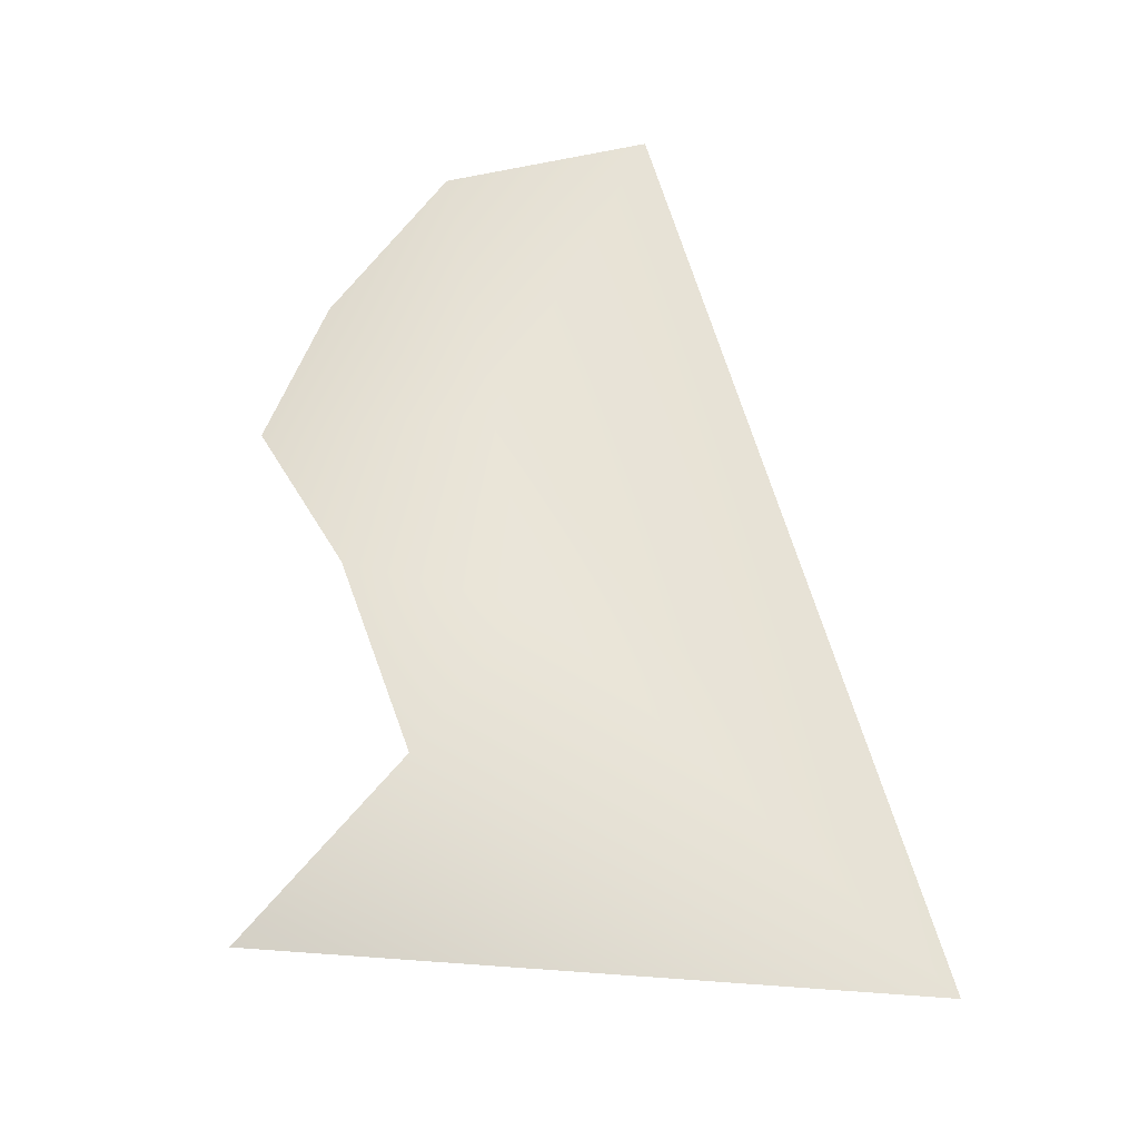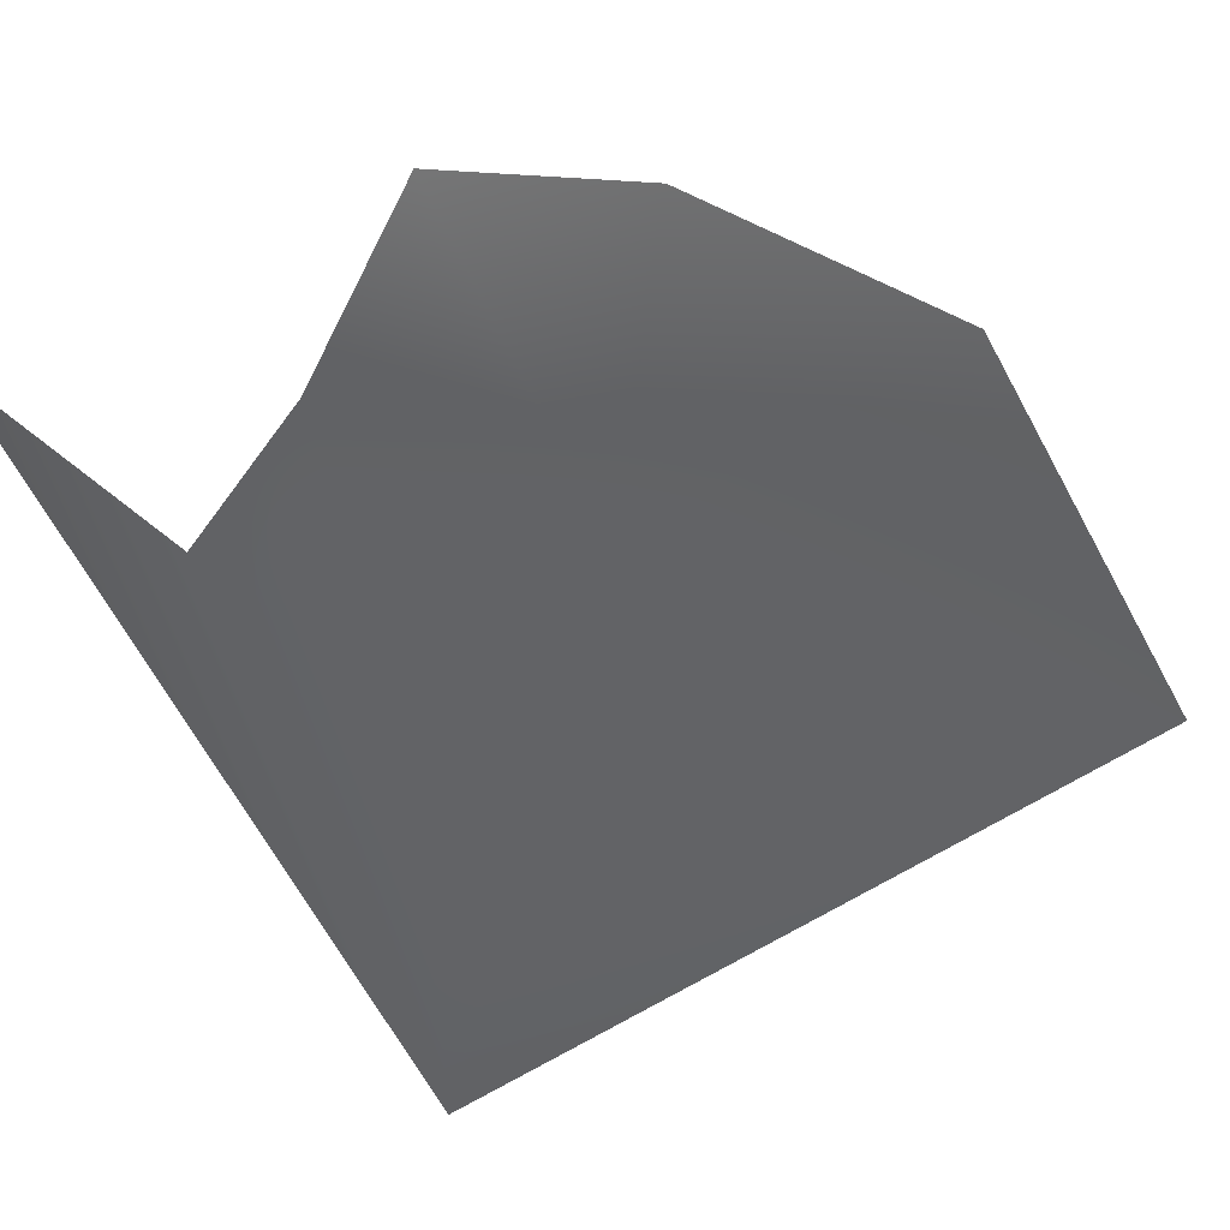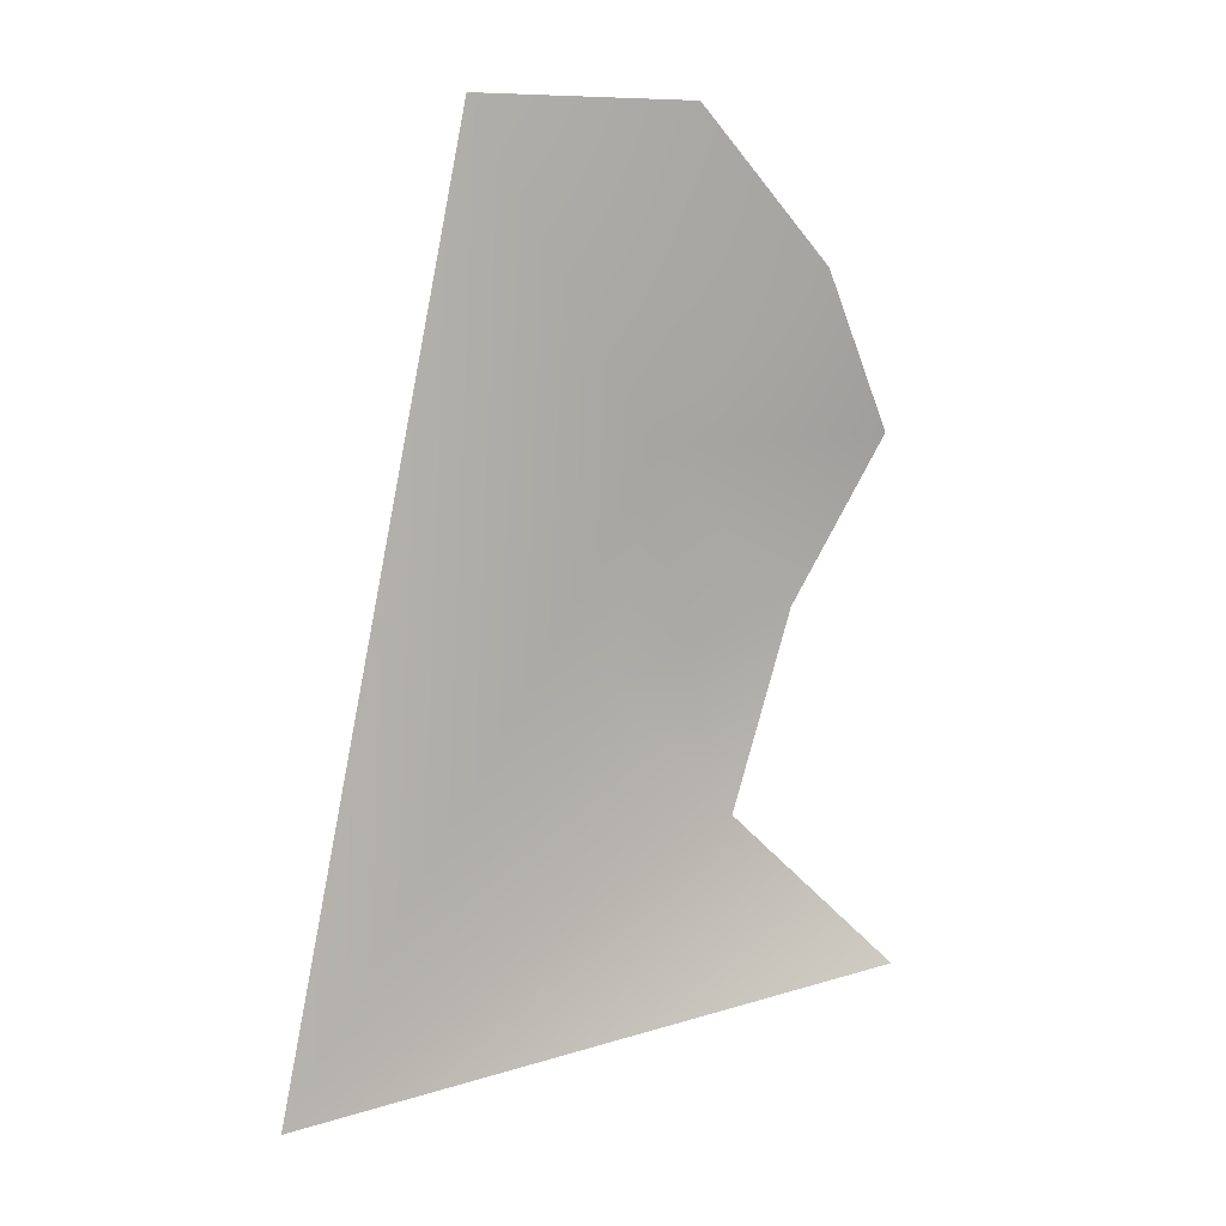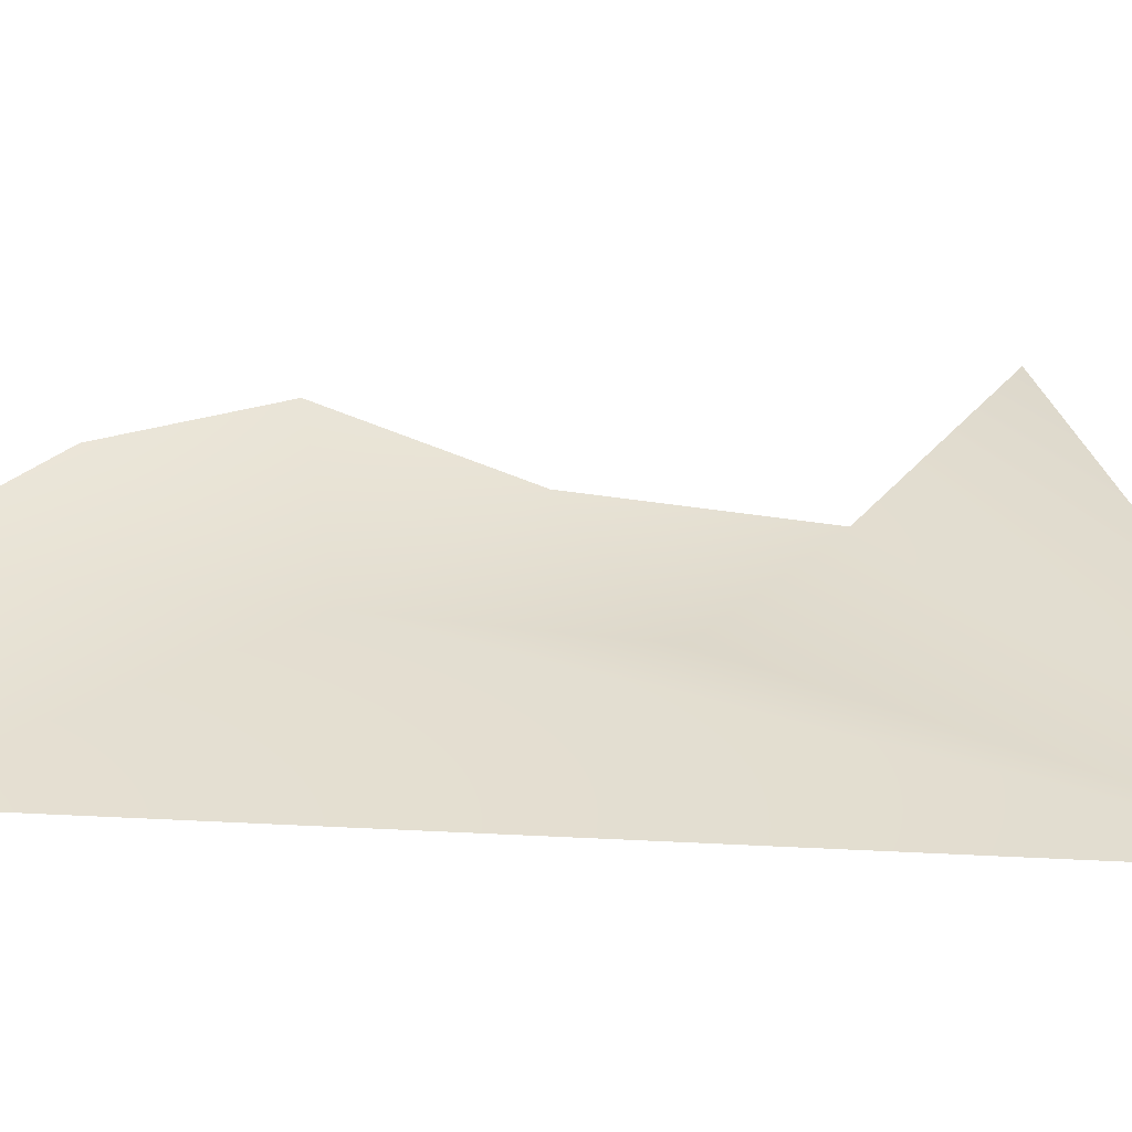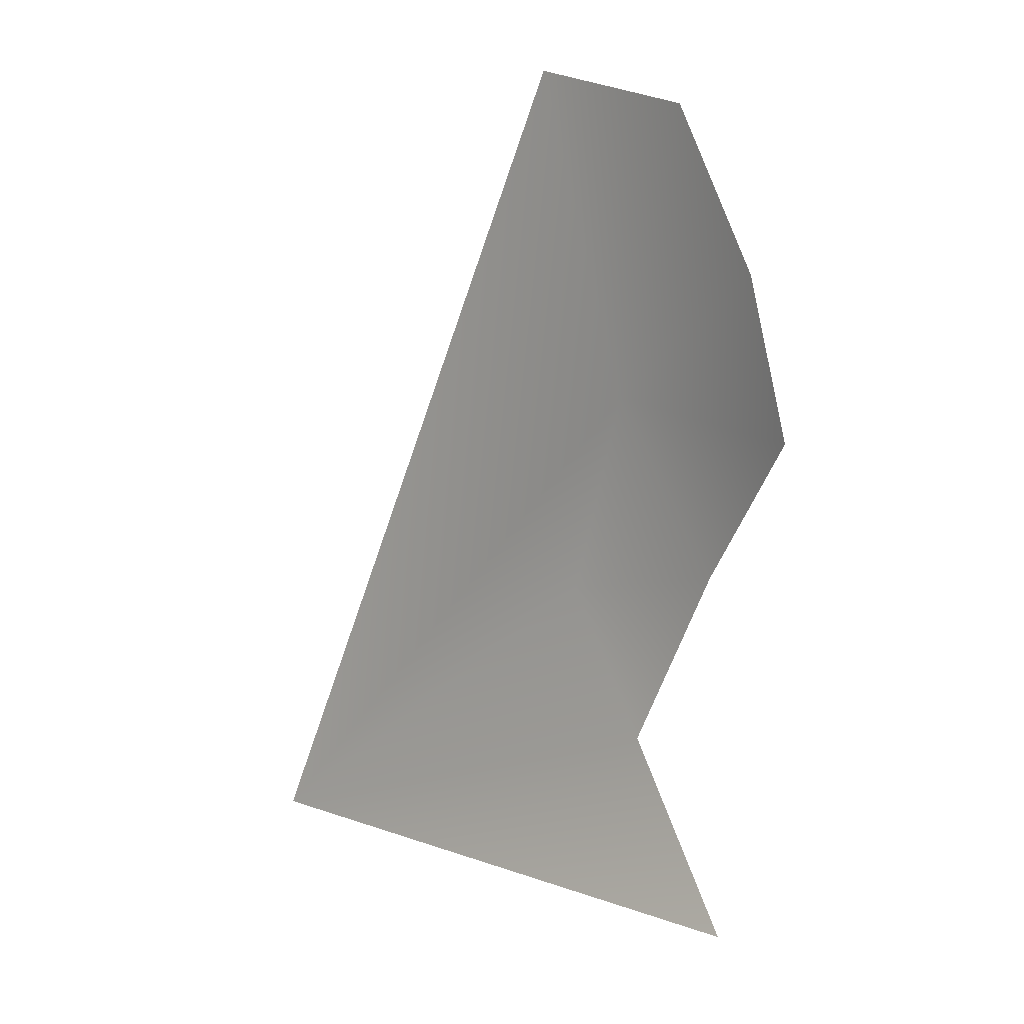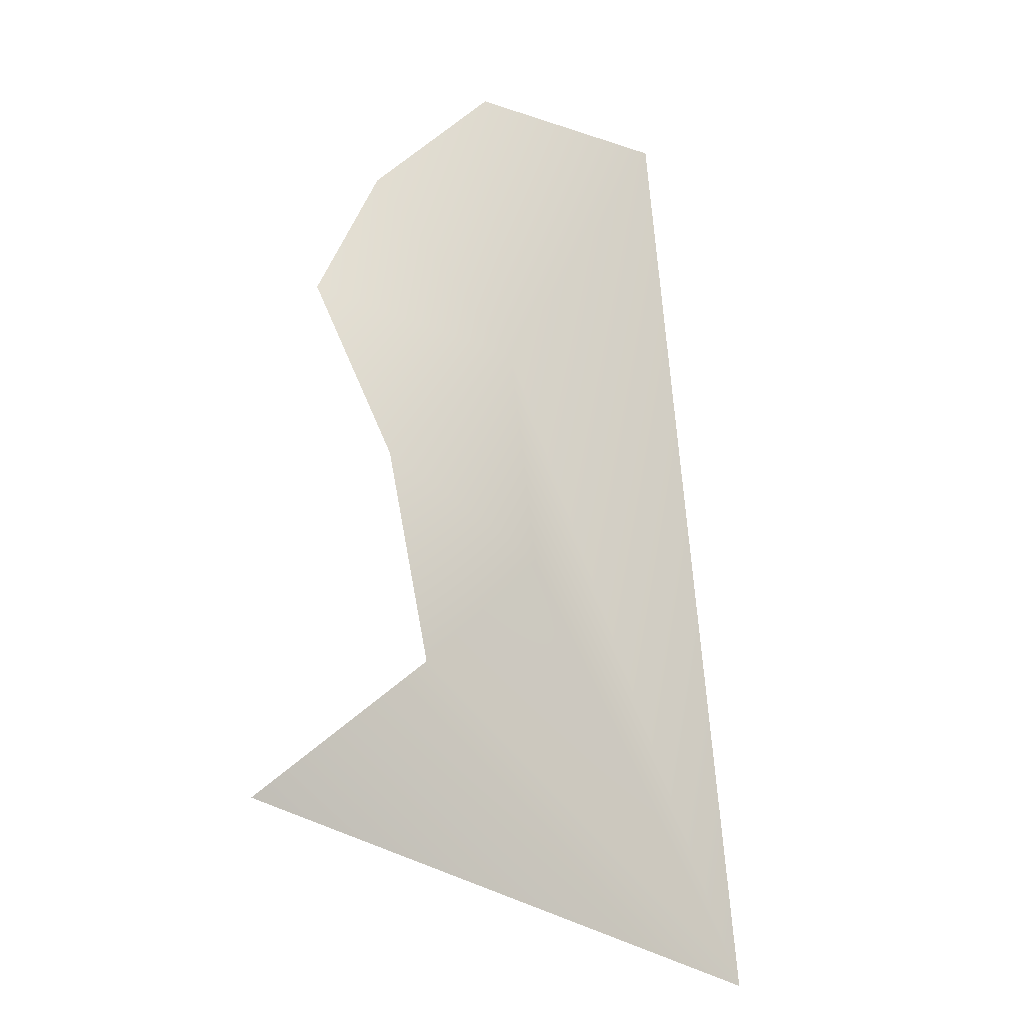
<metadata>
{"format":"obj","ext":"obj","renderer":"f3d","projection":"perspective","resolution":1024,"background":"white","views":[{"elev":-38.4,"azim":136.9,"up":"+Y"},{"elev":-17.0,"azim":136.9,"up":"+Z"},{"elev":19.5,"azim":-65.3,"up":"+Y"},{"elev":-11.3,"azim":-105.4,"up":"+Z"},{"elev":19.2,"azim":-3.4,"up":"+Y"},{"elev":-30.8,"azim":97.2,"up":"+Y"}]}
</metadata>
<code>
v -226.7 965 -96.26
v -224.3 971.8 -93.43
v -230.1 971.9 -100.7
v -231.9 962.6 -101.6
v -229.5 957 -97.48
v -228 984.7 -99.82
v -233.1 985.2 -106.8
v -225.6 978.4 -95.49
v -226.6 950.3 -91.57
v -245.6 948.5 -108.8
f 1 5 4
f 1 4 3
f 3 8 2
f 3 2 1
f 3 6 8
f 3 7 6
f 10 4 5
f 10 5 9
f 10 3 4
f 10 7 3

</code>
